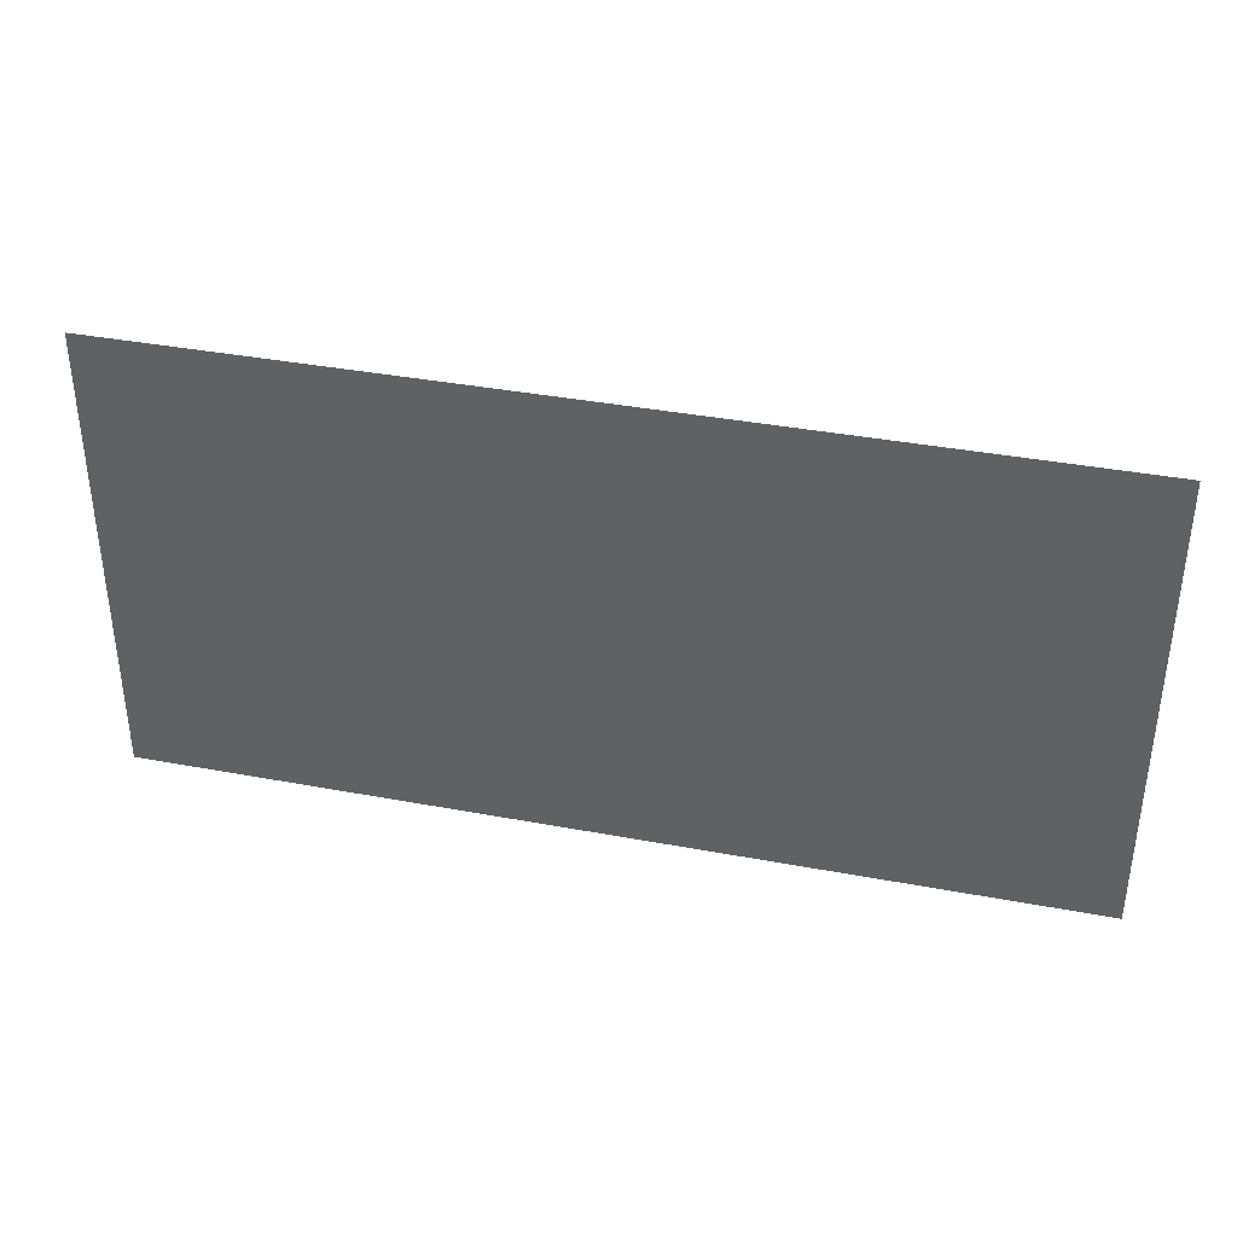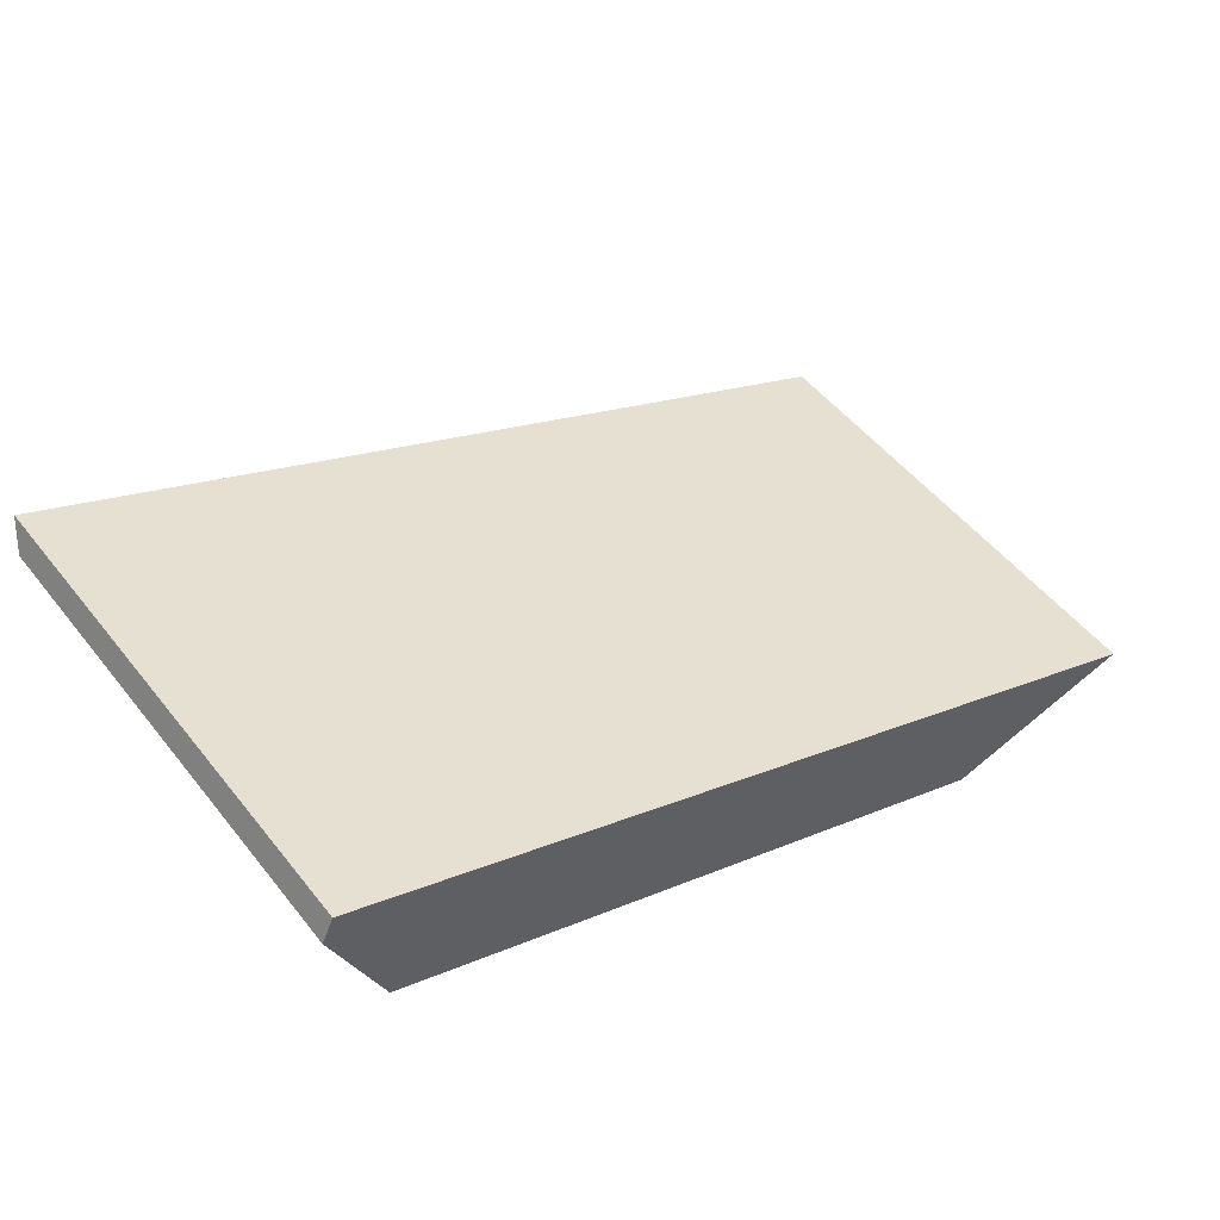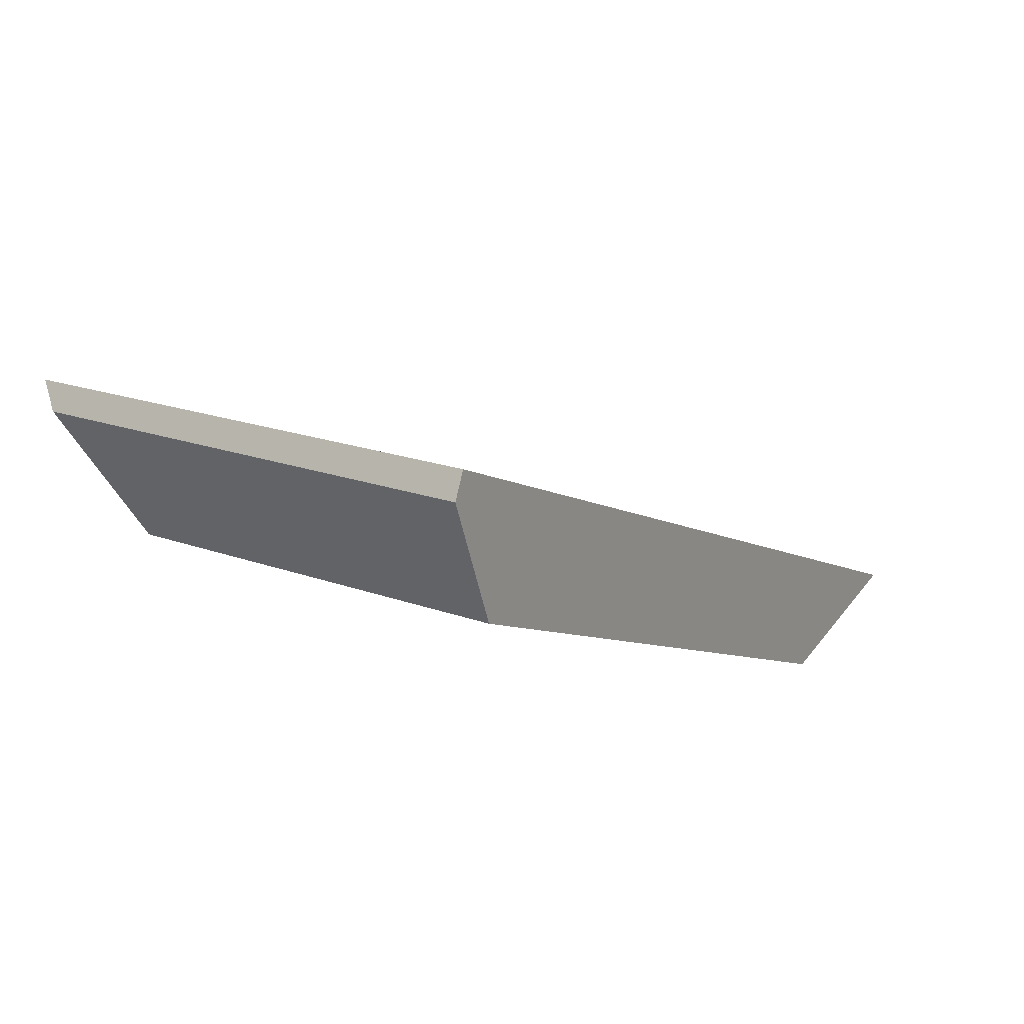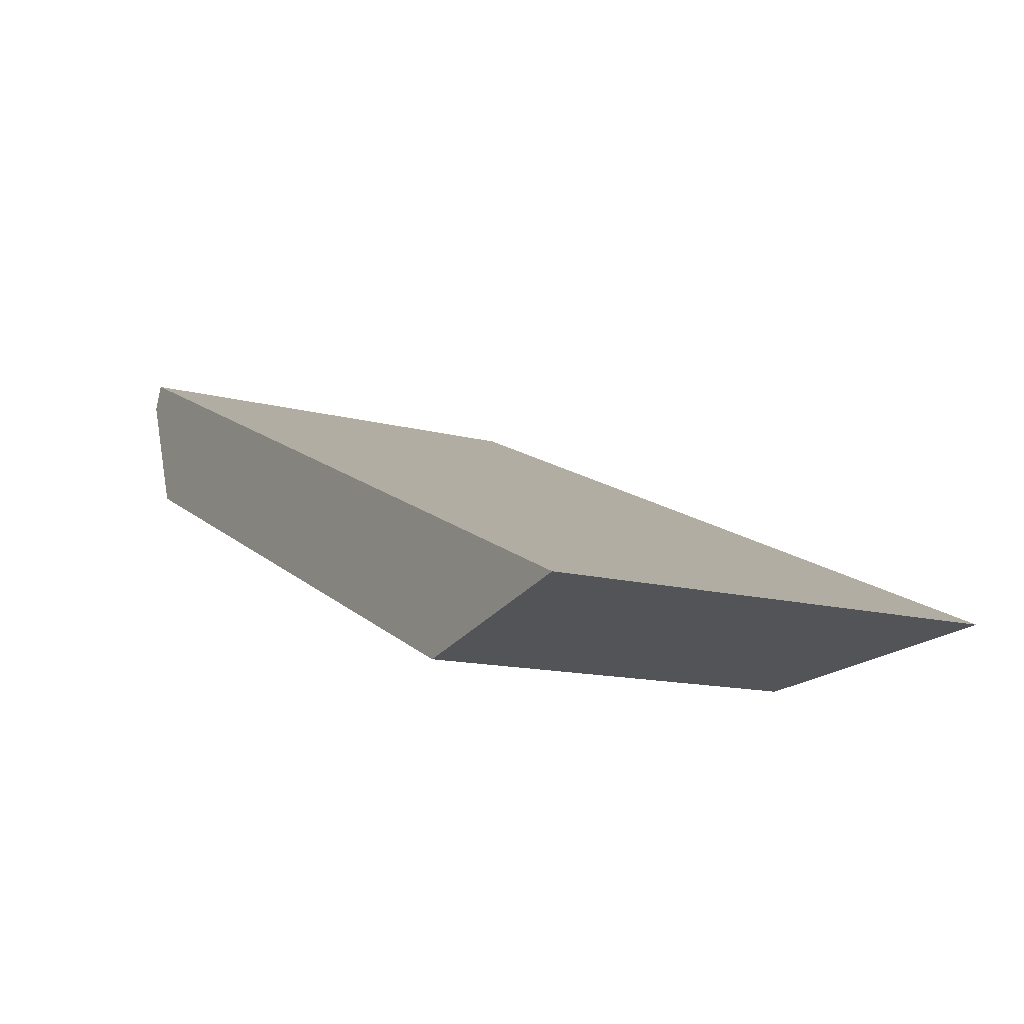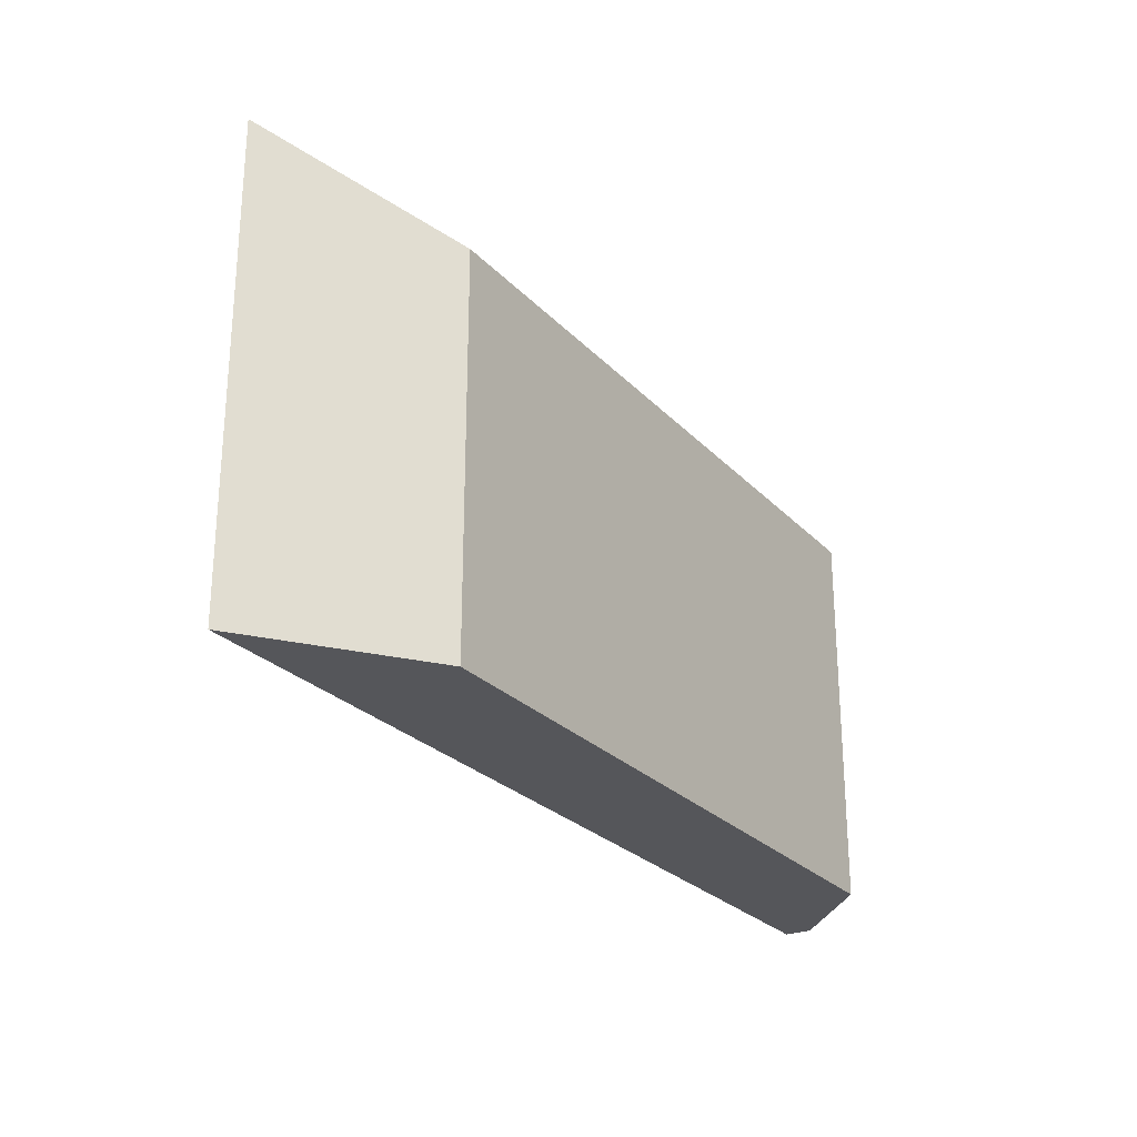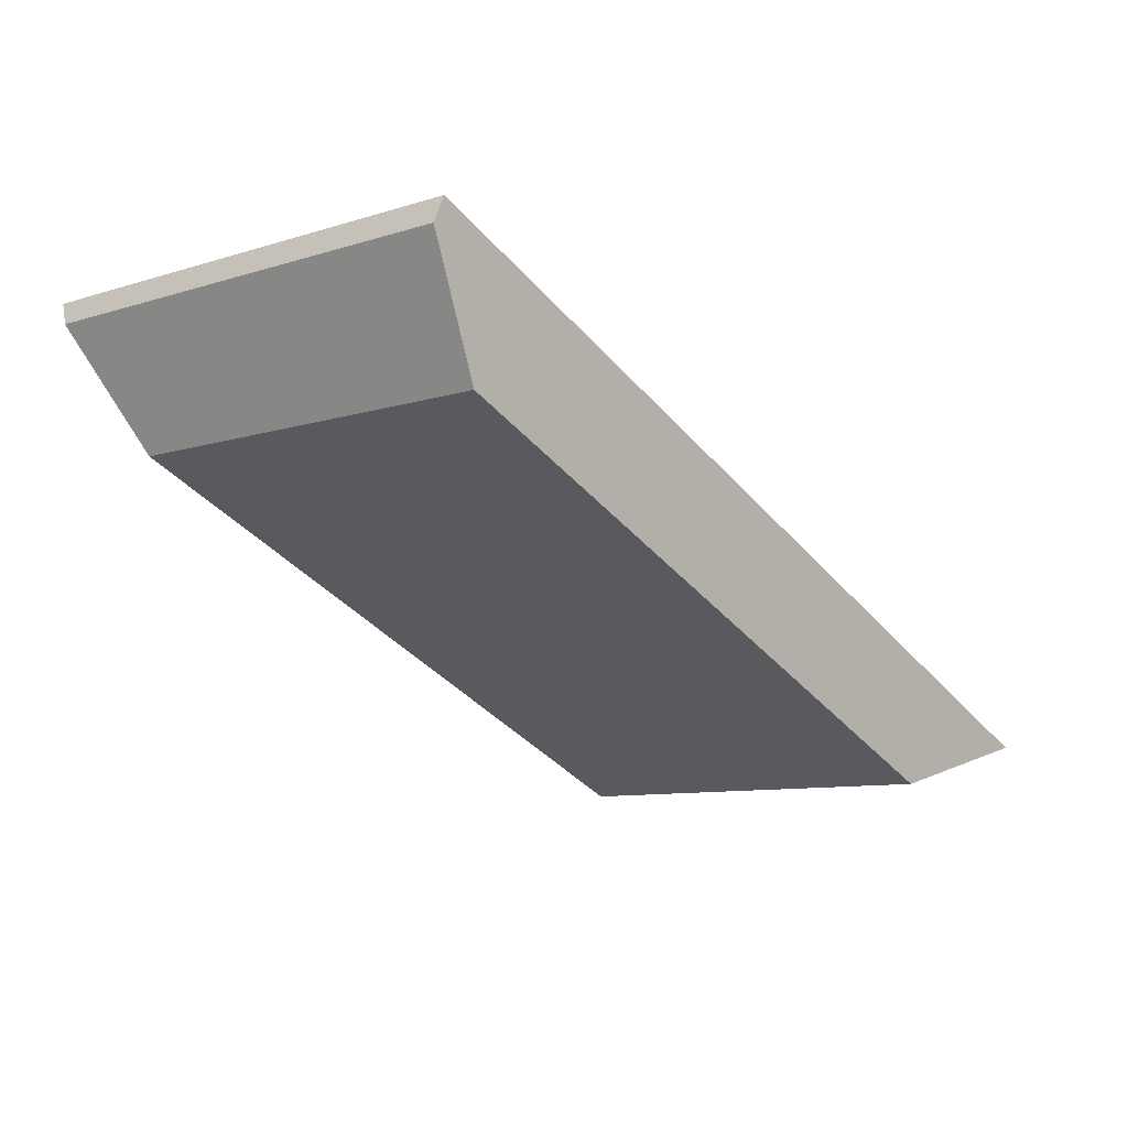
<metadata>
{"format":"obj","ext":"obj","renderer":"f3d","projection":"perspective","resolution":1024,"background":"white","views":[{"elev":37.5,"azim":37.1,"up":"+Y"},{"elev":51.6,"azim":-37.2,"up":"+Z"},{"elev":19.8,"azim":-56.4,"up":"+Z"},{"elev":-13.2,"azim":57.9,"up":"+Z"},{"elev":-25.9,"azim":145.9,"up":"+Y"},{"elev":-9.0,"azim":-50.1,"up":"+Z"}]}
</metadata>
<code>
v 0.6399 0.08591 0.5884
v 0.6349 0.07731 0.5772
v 0.6349 -0.1264 0.5772
v 0.6399 -0.1264 0.5884
v 0.6349 0.07731 0.5772
v 0.656 0.04801 0.5224
v 0.656 -0.1264 0.5224
v 0.6349 -0.1264 0.5772
v 0.656 0.04801 0.5224
v 0.9412 0.04801 0.3986
v 0.9412 -0.1264 0.3986
v 0.656 -0.1264 0.5224
v 0.6399 -0.1264 0.5884
v 0.6349 -0.1264 0.5772
v 0.656 -0.1264 0.5224
v 0.9412 -0.1264 0.3986
v 1.028 -0.1264 0.4192
v 1.028 0.08544 0.4192
v 0.6399 0.08591 0.5884
v 0.6399 -0.1264 0.5884
v 1.028 -0.1264 0.4192
v 1.028 0.08544 0.4192
v 0.9412 0.04801 0.3986
v 0.656 0.04801 0.5224
v 0.6349 0.07731 0.5772
v 0.6399 0.08591 0.5884
v 0.9412 0.04801 0.3986
v 1.028 0.08544 0.4192
v 1.028 -0.1264 0.4192
v 0.9412 -0.1264 0.3986
f 1 2 3
f 1 3 4
f 5 6 7
f 5 7 8
f 9 10 11
f 9 11 12
f 13 14 15
f 13 15 16
f 13 16 17
f 18 19 20
f 18 20 21
f 22 23 24
f 22 24 25
f 22 25 26
f 27 28 29
f 27 29 30

</code>
